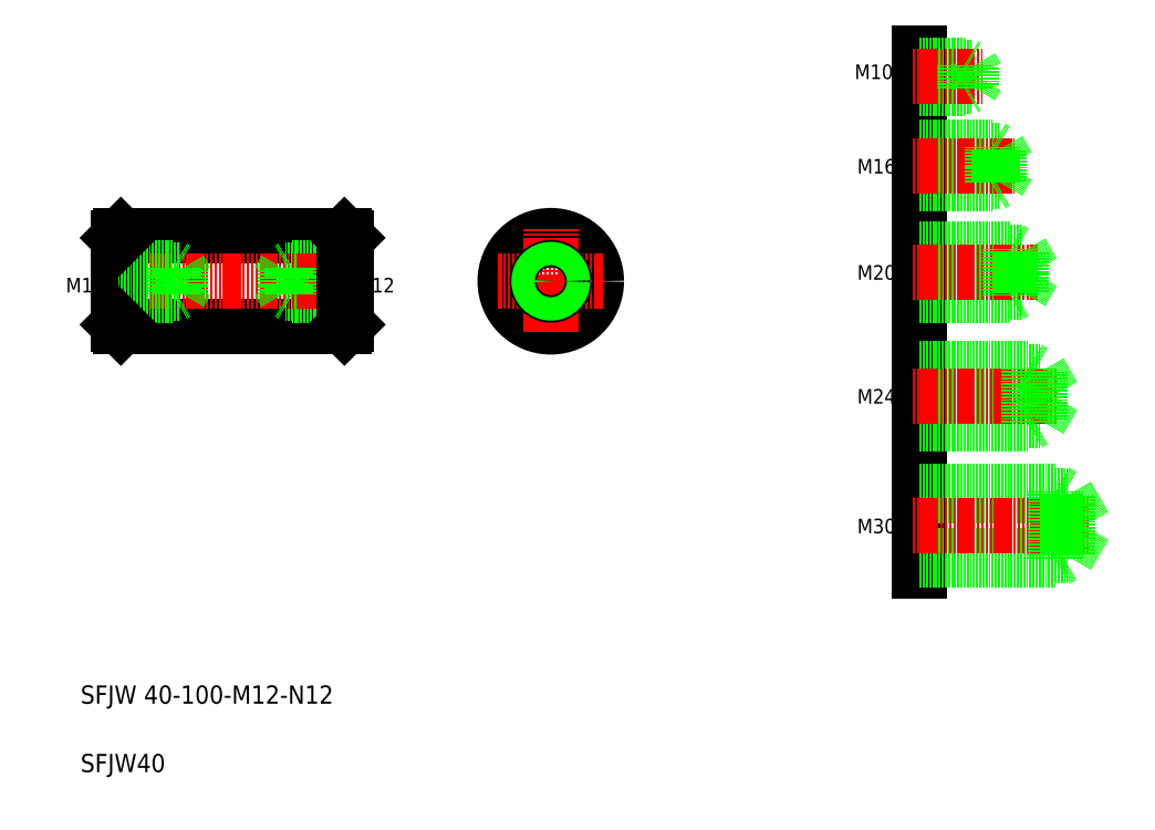
<metadata>
{"format":"dxf","ext":"dxf","renderer":"ezdxf+matplotlib","layout":"modelspace","background":"white","min_lineweight":24,"dpi":150}
</metadata>
<code>
0
SECTION
2
ENTITIES
0
CIRCLE
8
0
10
360.9
20
285.2
30
0
40
20
0
LINE
8
CENTER
10
337.9
20
285.2
30
0
11
383.9
21
285.2
31
0
0
TEXT
8
0
10
154.8
20
100
30
0
40
8
1
SFJW 40-100-M12-N12
0
TEXT
8
0
10
154.8
20
70.05
30
0
40
8
1
SFJW40
0
TEXT
8
0
10
148.4
20
280.3
30
0
40
6.4
1
M12
0
LINE
8
0
10
172.5
20
305.2
30
0
11
270.5
21
305.2
31
0
0
LINE
8
0
10
172.5
20
265.2
30
0
11
270.5
21
265.2
31
0
0
LINE
8
0
10
271.5
20
280.1
30
0
11
244.5
21
280.1
31
0
0
LINE
8
0
10
271.5
20
290.3
30
0
11
244.5
21
290.3
31
0
0
LINE
8
0
10
271.5
20
291.2
30
0
11
247.5
21
291.2
31
0
0
LINE
8
0
10
271.5
20
279.2
30
0
11
247.5
21
279.2
31
0
0
LINE
8
CENTER
10
169.5
20
285.2
30
0
11
273.5
21
285.2
31
0
0
LINE
8
0
10
171.5
20
304.2
30
0
11
171.5
21
266.2
31
0
0
LINE
8
0
10
172.5
20
305.2
30
0
11
172.5
21
265.2
31
0
0
LINE
8
0
10
171.5
20
279.2
30
0
11
195.5
21
279.2
31
0
0
LINE
8
0
10
171.5
20
291.2
30
0
11
195.5
21
291.2
31
0
0
LINE
8
0
10
171.5
20
290.3
30
0
11
198.5
21
290.3
31
0
0
LINE
8
0
10
171.5
20
280.1
30
0
11
198.5
21
280.1
31
0
0
LINE
8
0
10
171.5
20
266.2
30
0
11
172.5
21
265.2
31
0
0
LINE
8
0
10
195.5
20
291.2
30
0
11
195.5
21
279.2
31
0
0
LINE
8
0
10
198.5
20
290.3
30
0
11
198.5
21
280.1
31
0
0
LINE
8
0
10
198.5
20
280.1
30
0
11
201.4
21
285.2
31
0
0
LINE
8
0
10
195.5
20
279.2
30
0
11
197
21
280.1
31
0
0
LINE
8
0
10
195.5
20
291.2
30
0
11
197
21
290.3
31
0
0
LINE
8
0
10
198.5
20
290.3
30
0
11
201.4
21
285.2
31
0
0
LINE
8
0
10
171.5
20
304.2
30
0
11
172.5
21
305.2
31
0
0
LINE
8
0
10
244.5
20
290.3
30
0
11
244.5
21
280.1
31
0
0
LINE
8
0
10
247.5
20
291.2
30
0
11
247.5
21
279.2
31
0
0
LINE
8
0
10
244.5
20
280.1
30
0
11
241.5
21
285.2
31
0
0
LINE
8
0
10
247.5
20
279.2
30
0
11
246
21
280.1
31
0
0
LINE
8
0
10
244.5
20
290.3
30
0
11
241.5
21
285.2
31
0
0
LINE
8
0
10
247.5
20
291.2
30
0
11
246
21
290.3
31
0
0
LINE
8
0
10
271.5
20
304.2
30
0
11
271.5
21
266.2
31
0
0
LINE
8
0
10
270.5
20
305.2
30
0
11
270.5
21
265.2
31
0
0
LINE
8
0
10
271.5
20
266.2
30
0
11
270.5
21
265.2
31
0
0
TEXT
8
0
10
276.6
20
280.3
30
0
40
6.4
1
N12
0
LINE
8
0
10
271.5
20
294.7
30
0
11
271.5
21
294.7
31
0
0
LINE
8
0
10
270.5
20
305.2
30
0
11
271.5
21
304.2
31
0
0
LINE
8
0
10
522.3
20
385.3
30
0
11
522.3
21
158
31
0
0
LINE
8
0
10
522.3
20
246.9
30
0
11
570.3
21
246.9
31
0
0
LINE
8
0
10
522.3
20
222.9
30
0
11
570.3
21
222.9
31
0
0
LINE
8
0
10
522.3
20
245.4
30
0
11
575.3
21
245.4
31
0
0
LINE
8
0
10
522.3
20
224.4
30
0
11
575.3
21
224.4
31
0
0
LINE
8
0
10
522.3
20
191.3
30
0
11
587.3
21
191.3
31
0
0
LINE
8
0
10
522.3
20
164.8
30
0
11
587.3
21
164.8
31
0
0
LINE
8
0
10
522.3
20
163
30
0
11
582.3
21
163
31
0
0
LINE
8
0
10
522.3
20
193
30
0
11
582.3
21
193
31
0
0
LINE
8
CENTER
10
519.5
20
178
30
0
11
596.6
21
178
31
0
0
LINE
8
CENTER
10
519.5
20
234.9
30
0
11
582.7
21
234.9
31
0
0
TEXT
8
0
10
495.3
20
174.7
30
0
40
6.4
1
M30
0
TEXT
8
0
10
495.3
20
231.6
30
0
40
6.4
1
M24
0
LINE
8
0
10
587.3
20
191.3
30
0
11
587.3
21
164.8
31
0
0
LINE
8
0
10
582.3
20
193
30
0
11
582.3
21
163
31
0
0
LINE
8
0
10
587.3
20
164.8
30
0
11
595
21
178
31
0
0
LINE
8
0
10
582.3
20
163
30
0
11
585.3
21
164.8
31
0
0
LINE
8
0
10
582.3
20
193
30
0
11
585.3
21
191.3
31
0
0
LINE
8
0
10
587.3
20
191.3
30
0
11
595
21
178
31
0
0
LINE
8
0
10
570.3
20
246.9
30
0
11
570.3
21
222.9
31
0
0
LINE
8
0
10
570.3
20
222.9
30
0
11
572.9
21
224.4
31
0
0
LINE
8
0
10
570.3
20
246.9
30
0
11
572.9
21
245.4
31
0
0
LINE
8
0
10
575.3
20
224.4
30
0
11
581.4
21
234.9
31
0
0
LINE
8
0
10
575.3
20
245.4
30
0
11
575.3
21
224.4
31
0
0
LINE
8
0
10
575.3
20
245.4
30
0
11
581.4
21
234.9
31
0
0
LINE
8
0
10
522.3
20
342.7
30
0
11
557.3
21
342.7
31
0
0
LINE
8
0
10
522.3
20
328.7
30
0
11
557.3
21
328.7
31
0
0
LINE
8
0
10
522.3
20
327.7
30
0
11
554.3
21
327.7
31
0
0
LINE
8
0
10
522.3
20
343.7
30
0
11
554.3
21
343.7
31
0
0
LINE
8
0
10
522.3
20
297.9
30
0
11
567.3
21
297.9
31
0
0
LINE
8
0
10
522.3
20
280.4
30
0
11
567.3
21
280.4
31
0
0
LINE
8
0
10
522.3
20
279.2
30
0
11
562.3
21
279.2
31
0
0
LINE
8
0
10
522.3
20
299.2
30
0
11
562.3
21
299.2
31
0
0
LINE
8
0
10
522.3
20
369.8
30
0
11
542.3
21
369.8
31
0
0
LINE
8
0
10
522.3
20
379.8
30
0
11
542.3
21
379.8
31
0
0
LINE
8
0
10
522.3
20
379
30
0
11
545.3
21
379
31
0
0
LINE
8
0
10
522.3
20
370.5
30
0
11
545.3
21
370.5
31
0
0
LINE
8
CENTER
10
519.5
20
374.8
30
0
11
549.9
21
374.8
31
0
0
LINE
8
CENTER
10
519.5
20
289.2
30
0
11
574.3
21
289.2
31
0
0
LINE
8
CENTER
10
519.5
20
335.7
30
0
11
564.3
21
335.7
31
0
0
LINE
8
CENTER
10
360.9
20
308.2
30
0
11
360.9
21
262.2
31
0
0
CIRCLE
8
0
10
360.9
20
285.2
30
0
40
6
0
CIRCLE
8
0
10
360.9
20
285.2
30
0
40
5.125
0
TEXT
8
0
10
495.3
20
285.8
30
0
40
6.4
1
M20
0
TEXT
8
0
10
495.3
20
332.4
30
0
40
6.4
1
M16
0
TEXT
8
0
10
494.1
20
373.8
30
0
40
6.4
1
M10
0
LINE
8
0
10
567.3
20
297.9
30
0
11
572.4
21
289.2
31
0
0
LINE
8
0
10
567.3
20
297.9
30
0
11
567.3
21
280.4
31
0
0
LINE
8
0
10
562.3
20
299.2
30
0
11
562.3
21
279.2
31
0
0
LINE
8
0
10
567.3
20
280.4
30
0
11
572.4
21
289.2
31
0
0
LINE
8
0
10
562.3
20
279.2
30
0
11
564.5
21
280.4
31
0
0
LINE
8
0
10
562.3
20
299.2
30
0
11
564.5
21
297.9
31
0
0
LINE
8
0
10
557.3
20
342.7
30
0
11
561.3
21
335.7
31
0
0
LINE
8
0
10
557.3
20
342.7
30
0
11
557.3
21
328.7
31
0
0
LINE
8
0
10
554.3
20
343.7
30
0
11
554.3
21
327.7
31
0
0
LINE
8
0
10
557.3
20
328.7
30
0
11
561.3
21
335.7
31
0
0
LINE
8
0
10
554.3
20
327.7
30
0
11
556
21
328.7
31
0
0
LINE
8
0
10
554.3
20
343.7
30
0
11
556
21
342.7
31
0
0
LINE
8
0
10
542.3
20
379.8
30
0
11
542.3
21
369.8
31
0
0
LINE
8
0
10
545.3
20
379
30
0
11
547.8
21
374.8
31
0
0
LINE
8
0
10
545.3
20
379
30
0
11
545.3
21
370.5
31
0
0
LINE
8
0
10
542.3
20
369.8
30
0
11
543.6
21
370.5
31
0
0
LINE
8
0
10
545.3
20
370.5
30
0
11
547.8
21
374.8
31
0
0
LINE
8
0
10
542.3
20
379.8
30
0
11
543.6
21
379
31
0
0
ENDSEC
0
EOF

</code>
